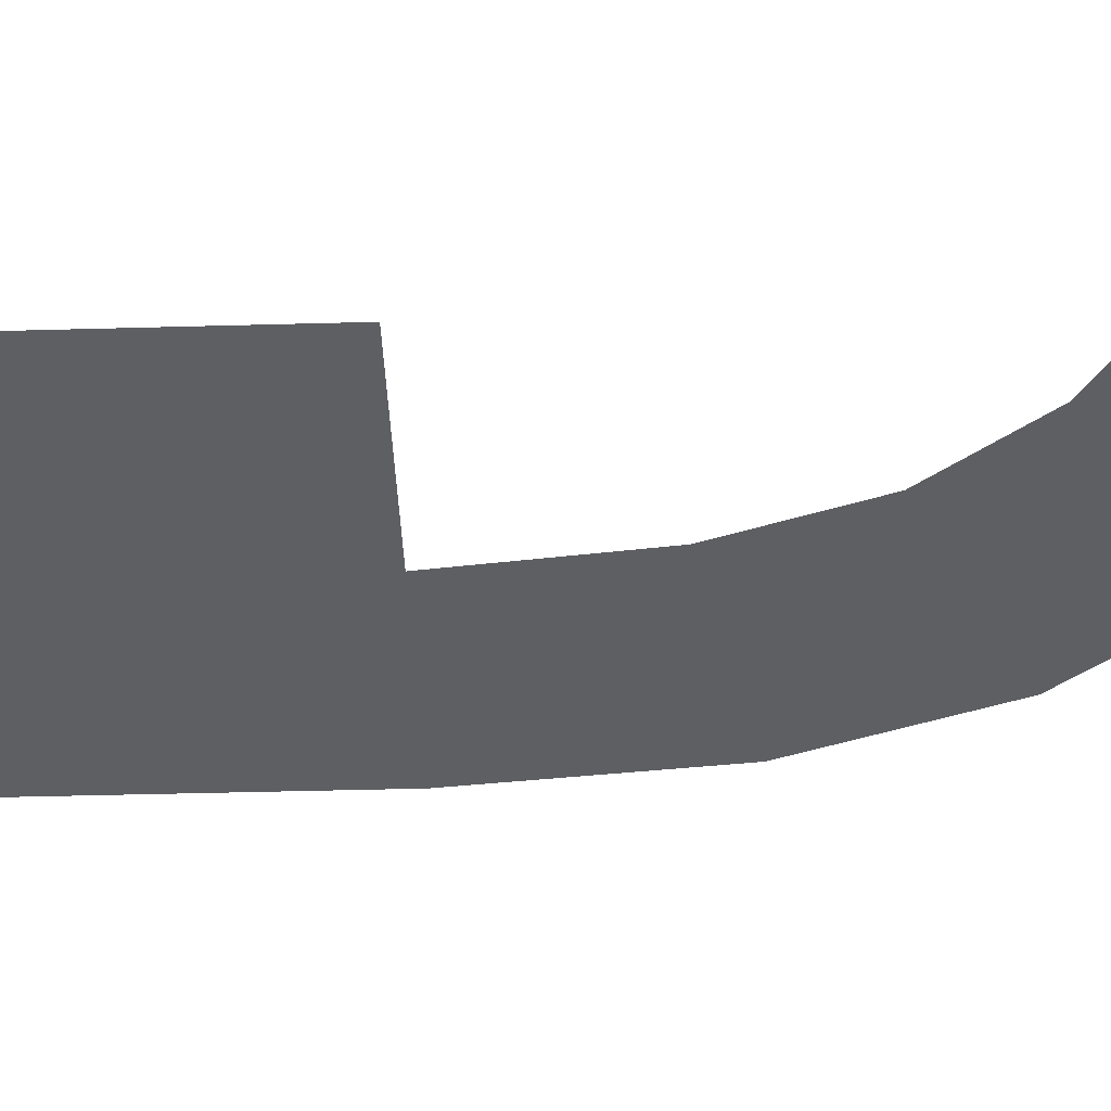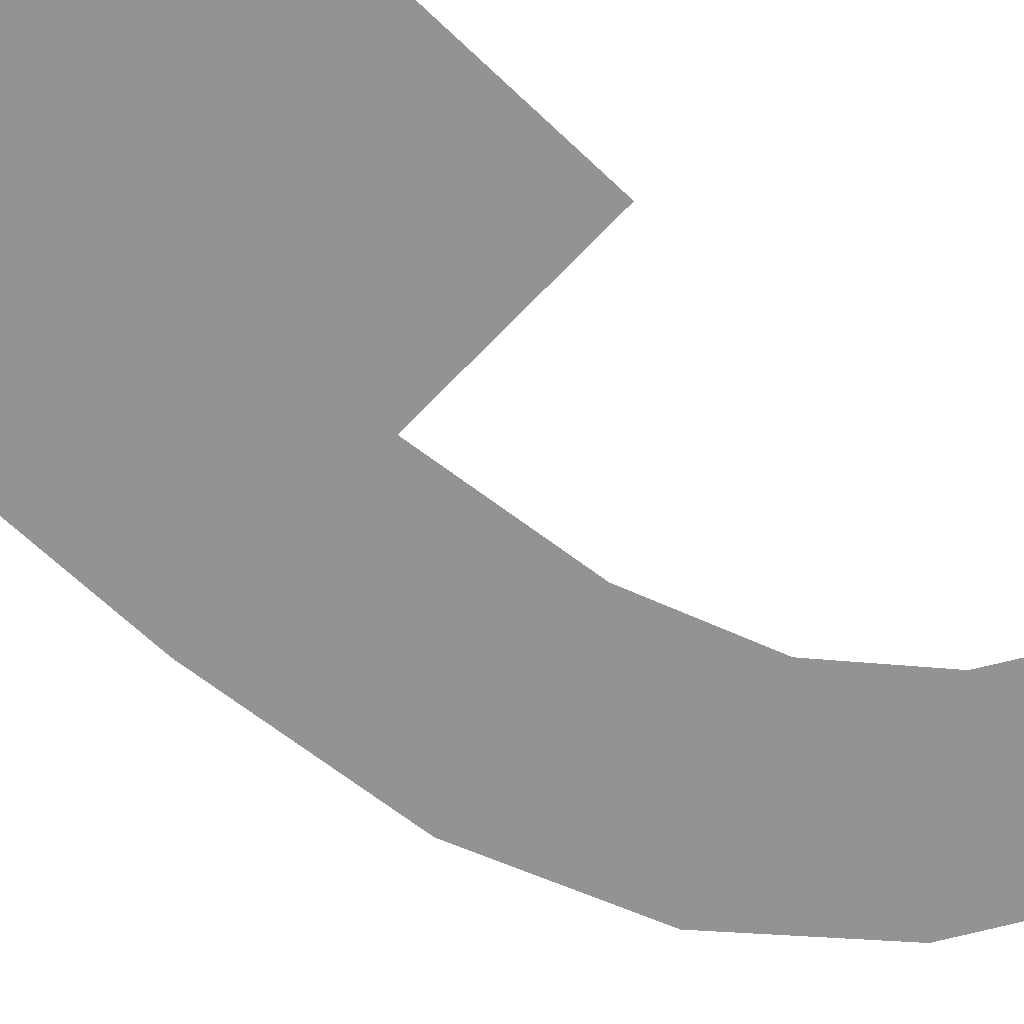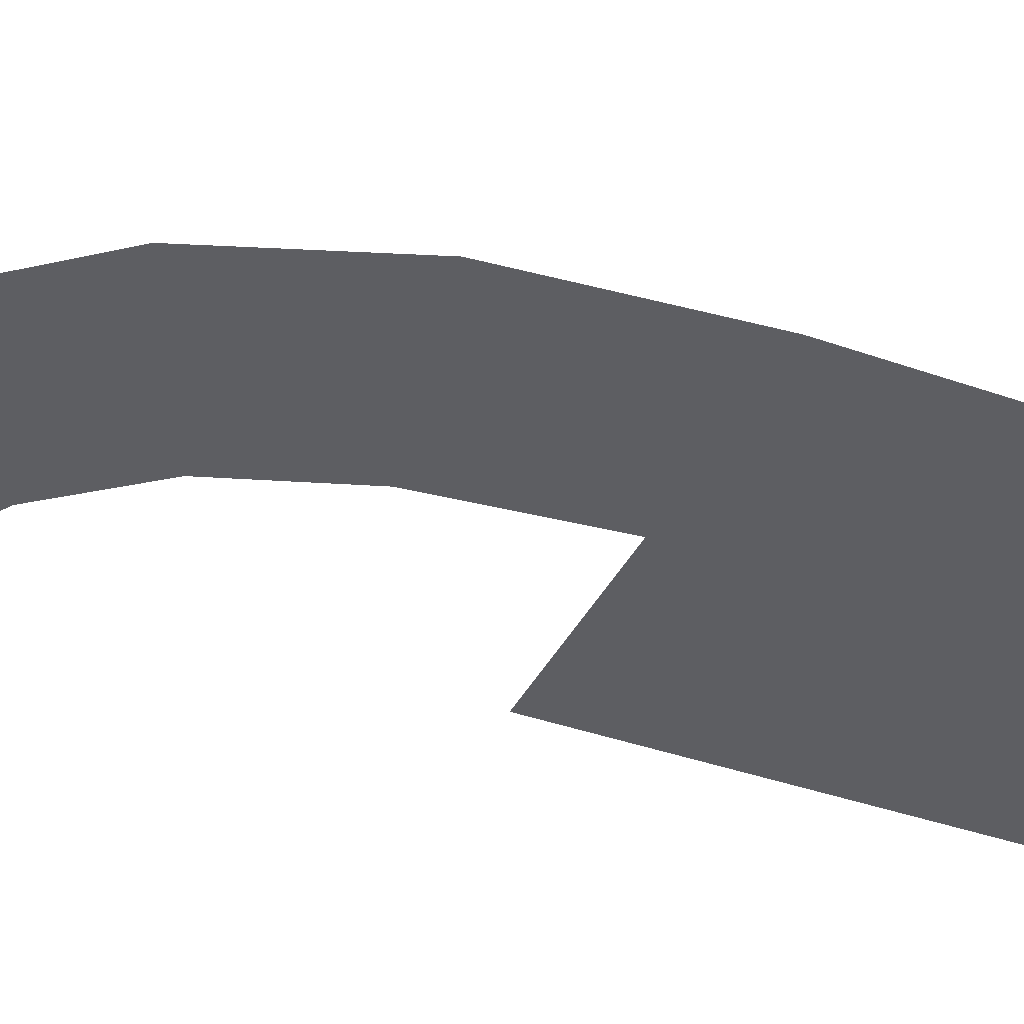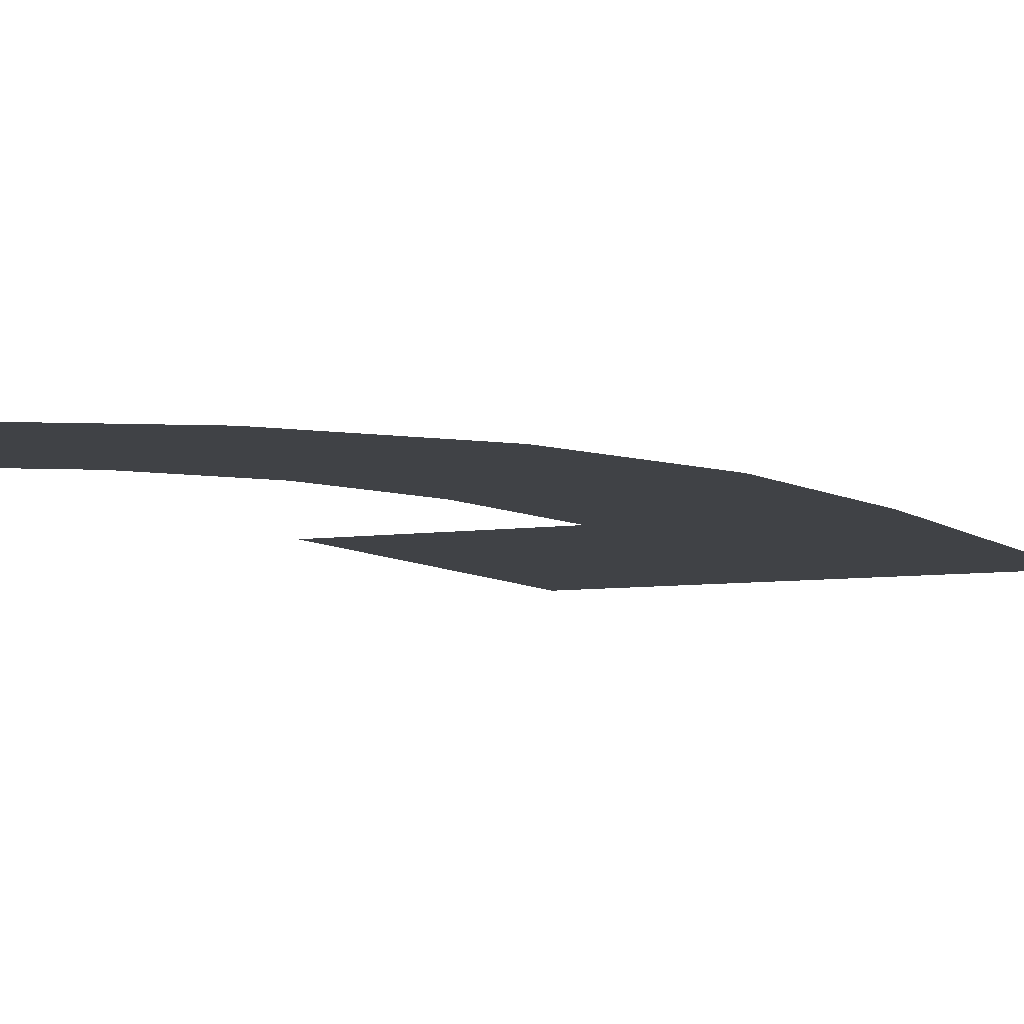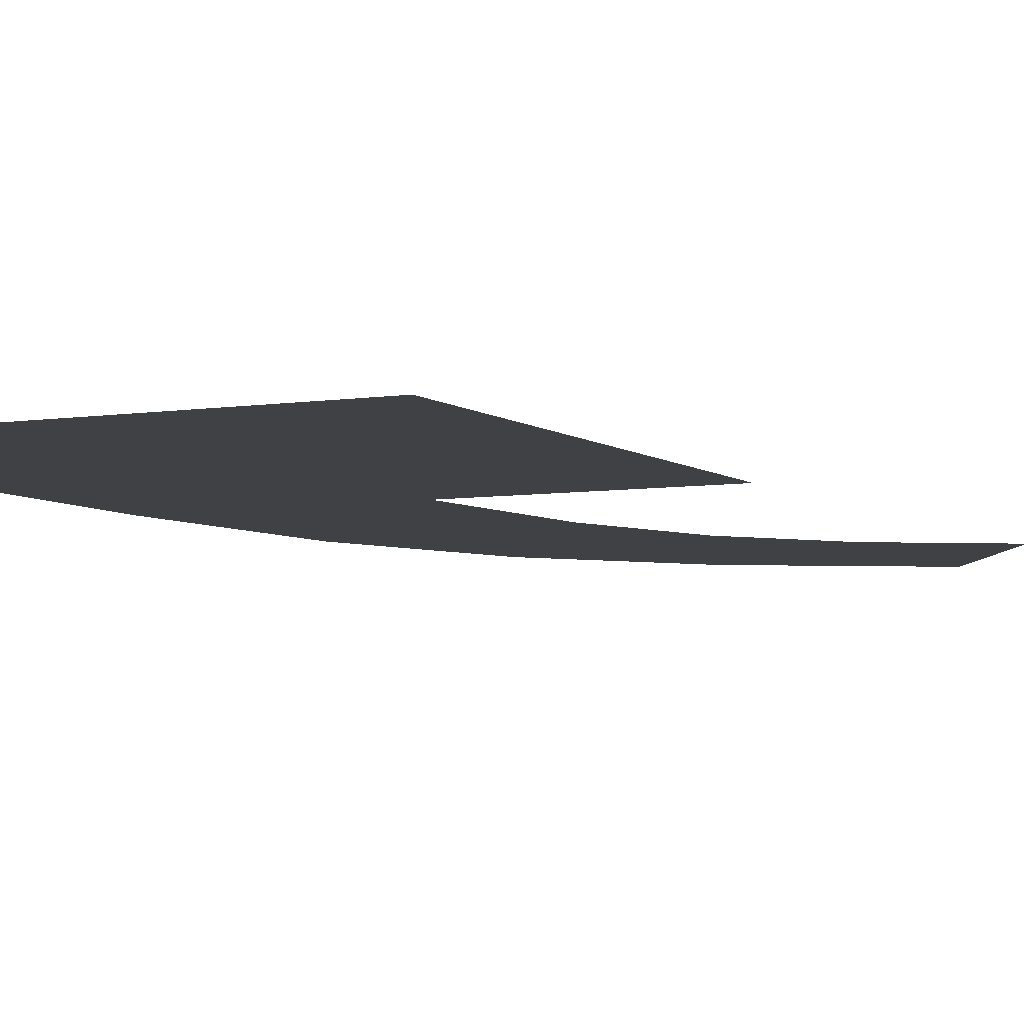
<metadata>
{"format":"obj","ext":"obj","renderer":"f3d","projection":"perspective","resolution":1024,"background":"white","views":[{"elev":-40.0,"azim":-88.0,"up":"+Y"},{"elev":-66.7,"azim":-133.6,"up":"+Y"},{"elev":-38.5,"azim":65.8,"up":"+Y"},{"elev":-6.5,"azim":24.6,"up":"+Y"},{"elev":-5.8,"azim":-153.8,"up":"+Y"}]}
</metadata>
<code>
o mesh197/mesh197-geometry#mesh197-geometry
v -0.007951 -0.1202 0.2453
v -0.01018 -0.1202 0.2475
v -0.01018 -0.1202 0.2453
v -0.009074 -0.1202 0.2475
v -0.008951 -0.1202 0.2501
v -0.008387 -0.1202 0.2495
v -0.009172 -0.1202 0.2484
v -0.00806 -0.1202 0.2486
v -0.009401 -0.1202 0.249
v -0.007951 -0.1202 0.2475
v -0.009771 -0.1202 0.2506
v -0.009777 -0.1202 0.2495
v -0.01032 -0.1202 0.2498
f 1 2 3
f 2 1 4
f 3 2 1
f 4 1 2
f 4 1 5
f 5 1 4
f 5 1 6
f 6 1 5
f 5 7 4
f 4 7 5
f 6 1 8
f 8 1 6
f 5 9 7
f 7 9 5
f 8 1 10
f 10 1 8
f 11 9 5
f 5 9 11
f 11 12 9
f 9 12 11
f 12 11 13
f 13 11 12

</code>
